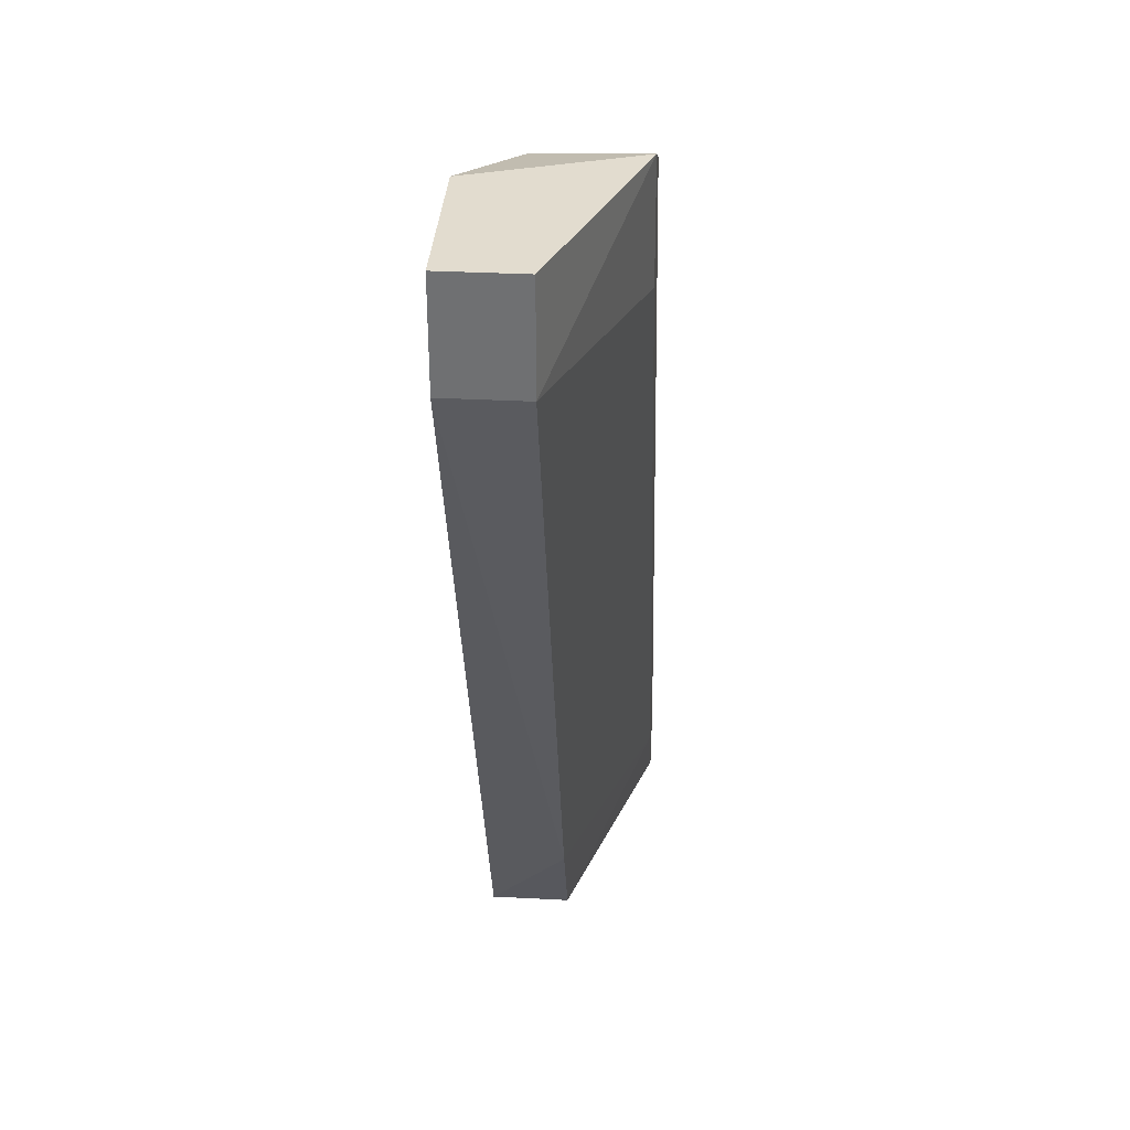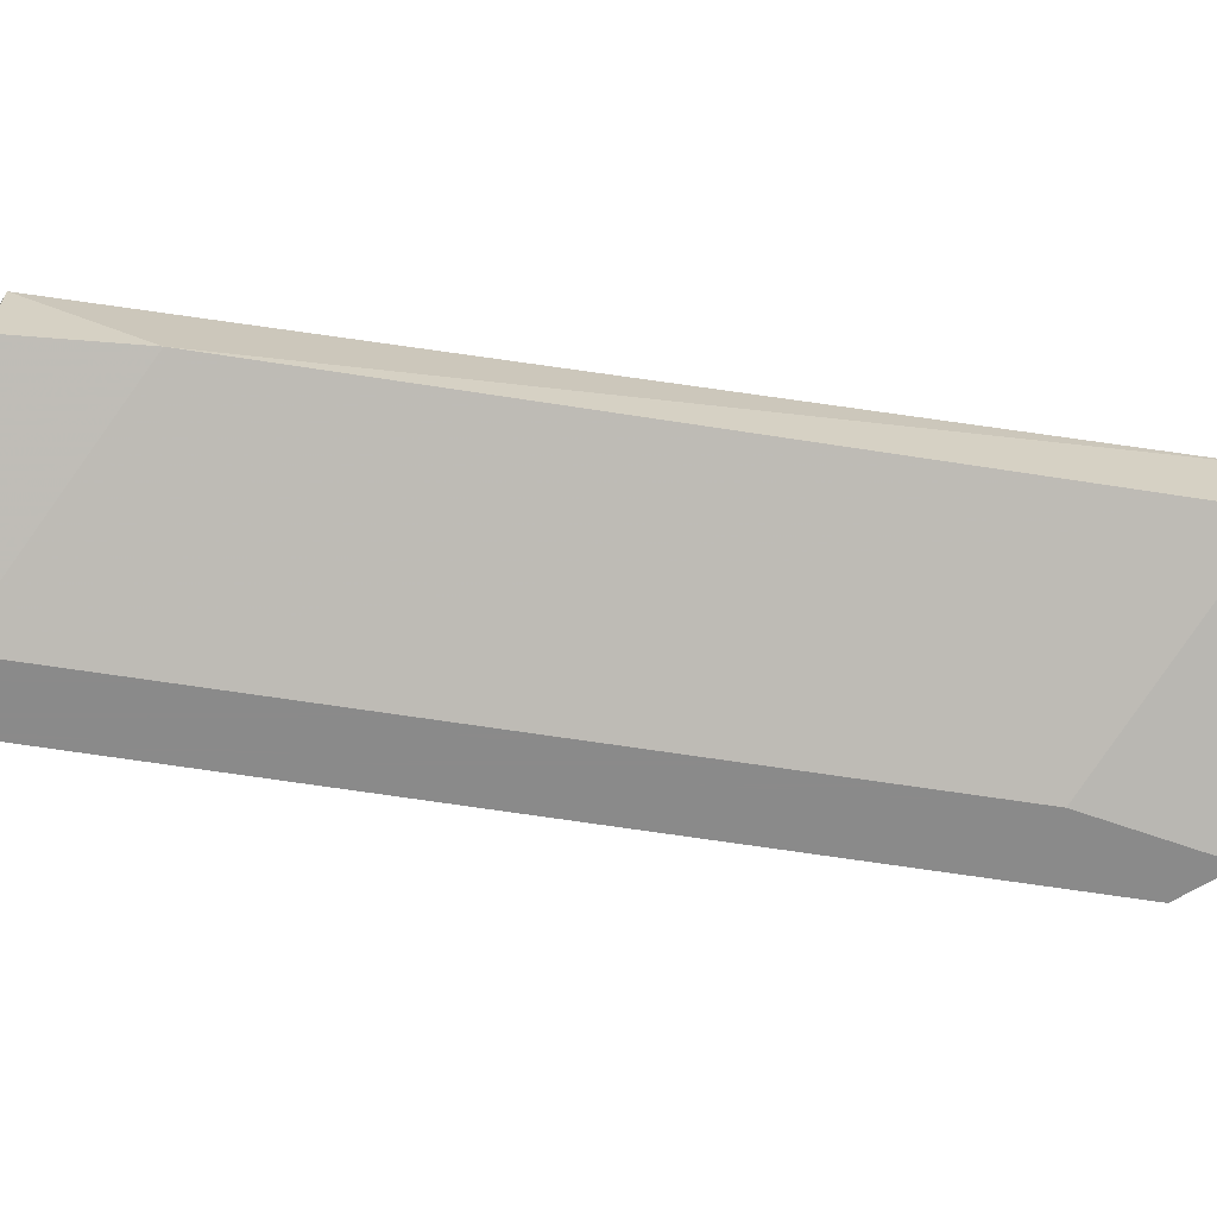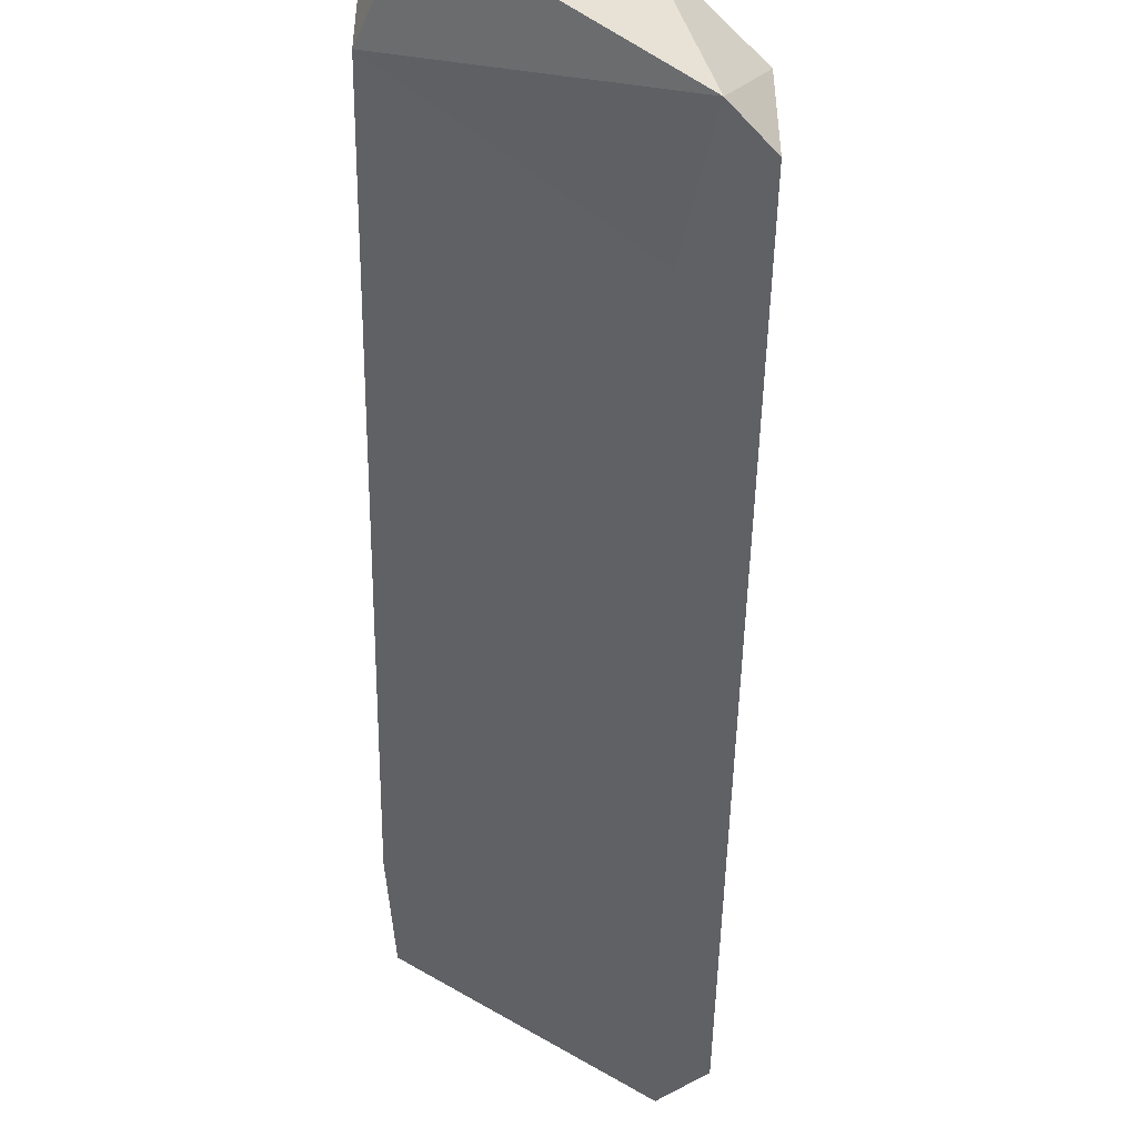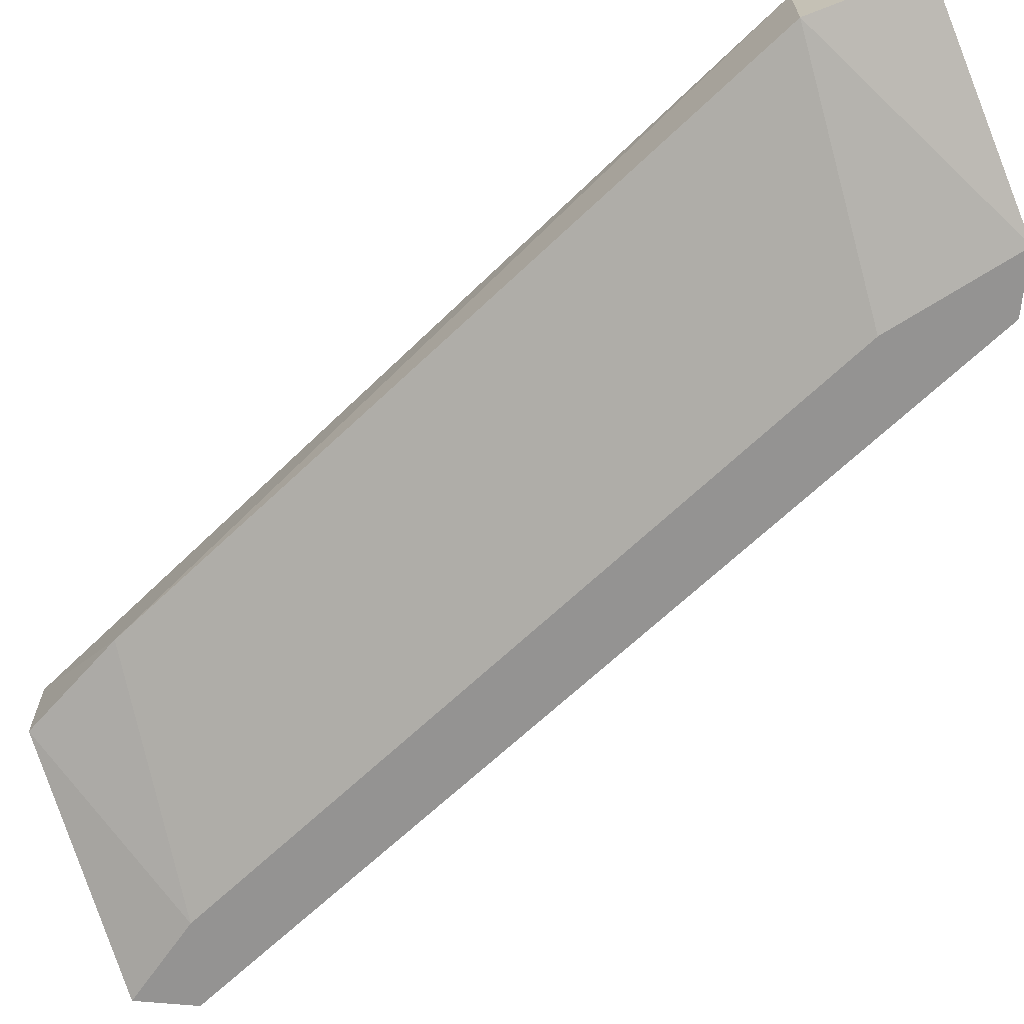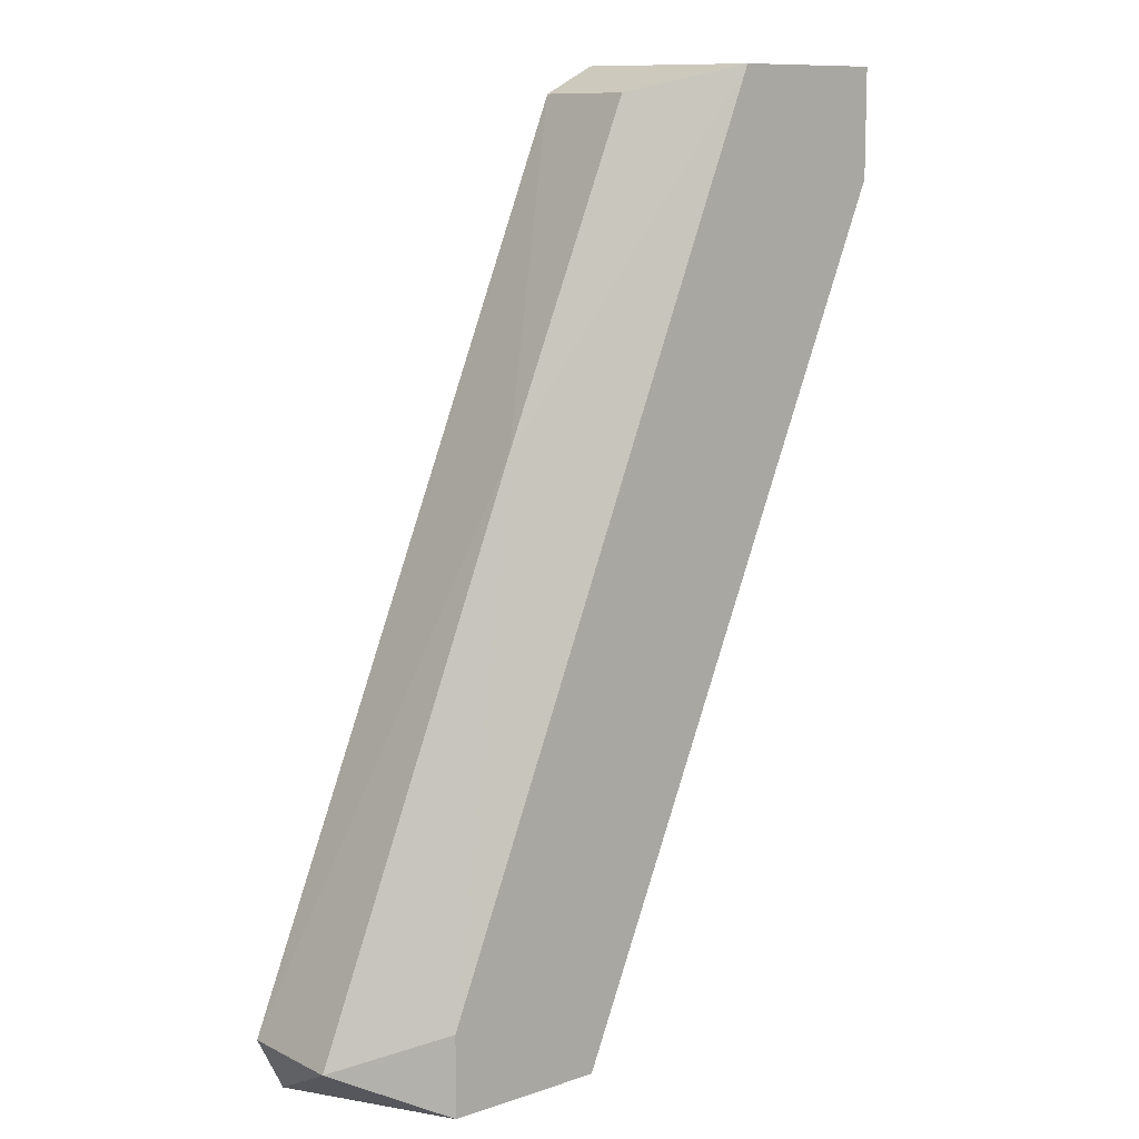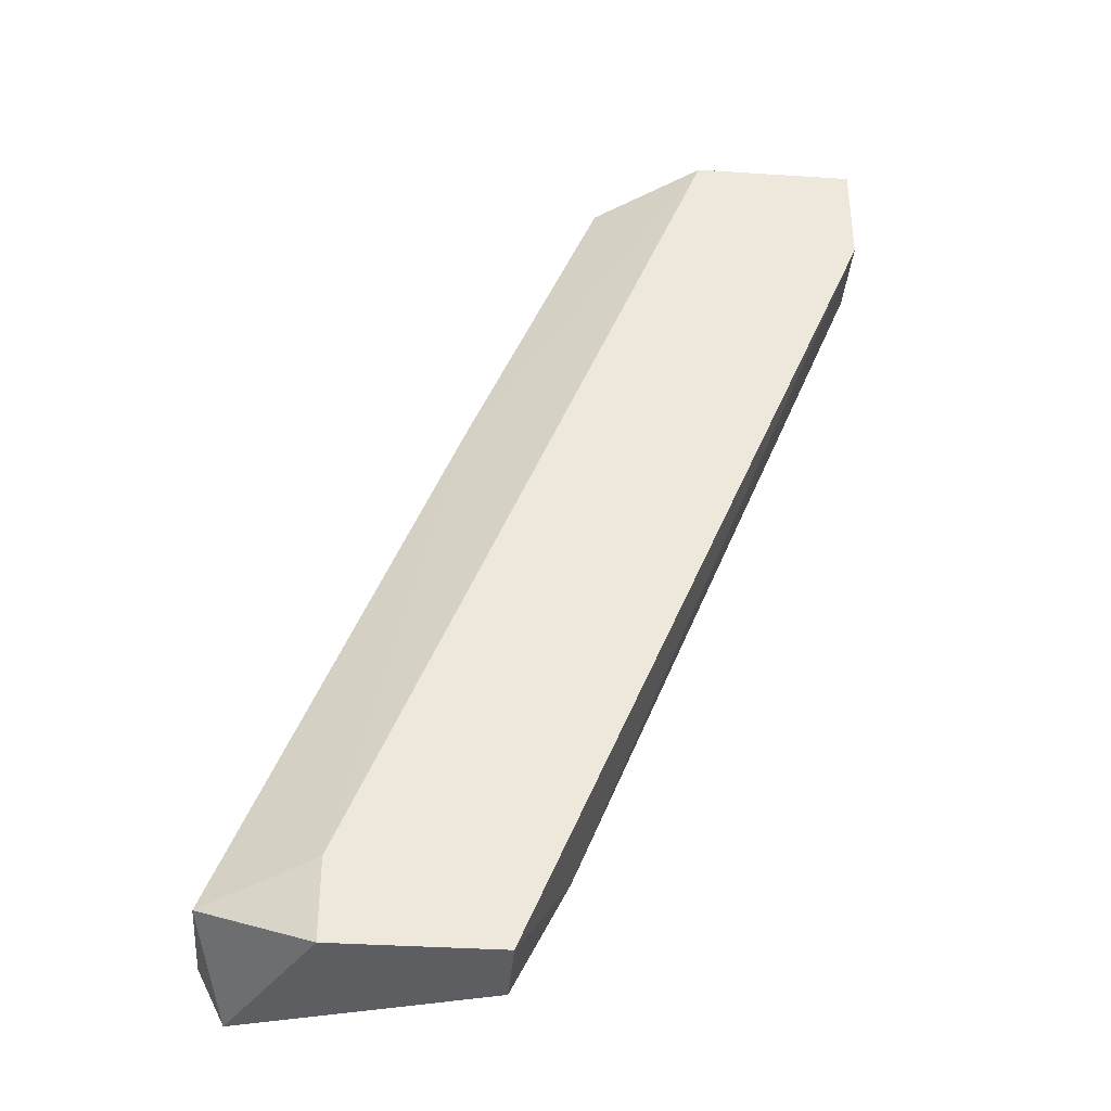
<metadata>
{"format":"obj","ext":"obj","renderer":"f3d","projection":"perspective","resolution":1024,"background":"white","views":[{"elev":34.6,"azim":-86.0,"up":"+Z"},{"elev":-63.6,"azim":-121.2,"up":"+Y"},{"elev":-48.5,"azim":-23.1,"up":"+Y"},{"elev":-66.8,"azim":-68.6,"up":"+Y"},{"elev":10.6,"azim":140.0,"up":"+Z"},{"elev":-37.5,"azim":175.3,"up":"+Z"}]}
</metadata>
<code>
v -0.6951 0.2908 -0.176
v -0.6299 0.3094 -0.3064
v -0.6299 0.2908 -0.3064
v -0.6765 0.3187 -0.3157
v -0.7091 0.3187 -0.1527
v -0.737 0.3048 -0.1713
v -0.6765 0.3048 -0.3157
v -0.6904 0.2908 -0.1574
v -0.737 0.3187 -0.1527
v -0.6486 0.3187 -0.3157
v -0.6904 0.3094 -0.1574
v -0.6346 0.2908 -0.3157
v -0.737 0.3187 -0.1713
v -0.737 0.3048 -0.1527
v -0.6858 0.3048 -0.2971
v -0.6997 0.2908 -0.1527
v -0.6486 0.3187 -0.3017
v -0.6439 0.2908 -0.3017
v -0.6672 0.3094 -0.2133
f 17 5 19
f 1 3 8
f 5 4 9
f 4 5 10
f 7 4 10
f 3 1 12
f 2 3 12
f 10 2 12
f 7 10 12
f 6 9 13
f 9 4 13
f 9 6 14
f 5 9 14
f 4 7 15
f 13 4 15
f 6 13 15
f 6 1 16
f 1 8 16
f 11 5 16
f 8 11 16
f 14 6 16
f 5 14 16
f 2 10 17
f 10 5 17
f 1 6 18
f 12 1 18
f 7 12 18
f 6 15 18
f 15 7 18
f 3 2 19
f 8 3 19
f 5 11 19
f 11 8 19
f 2 17 19

</code>
